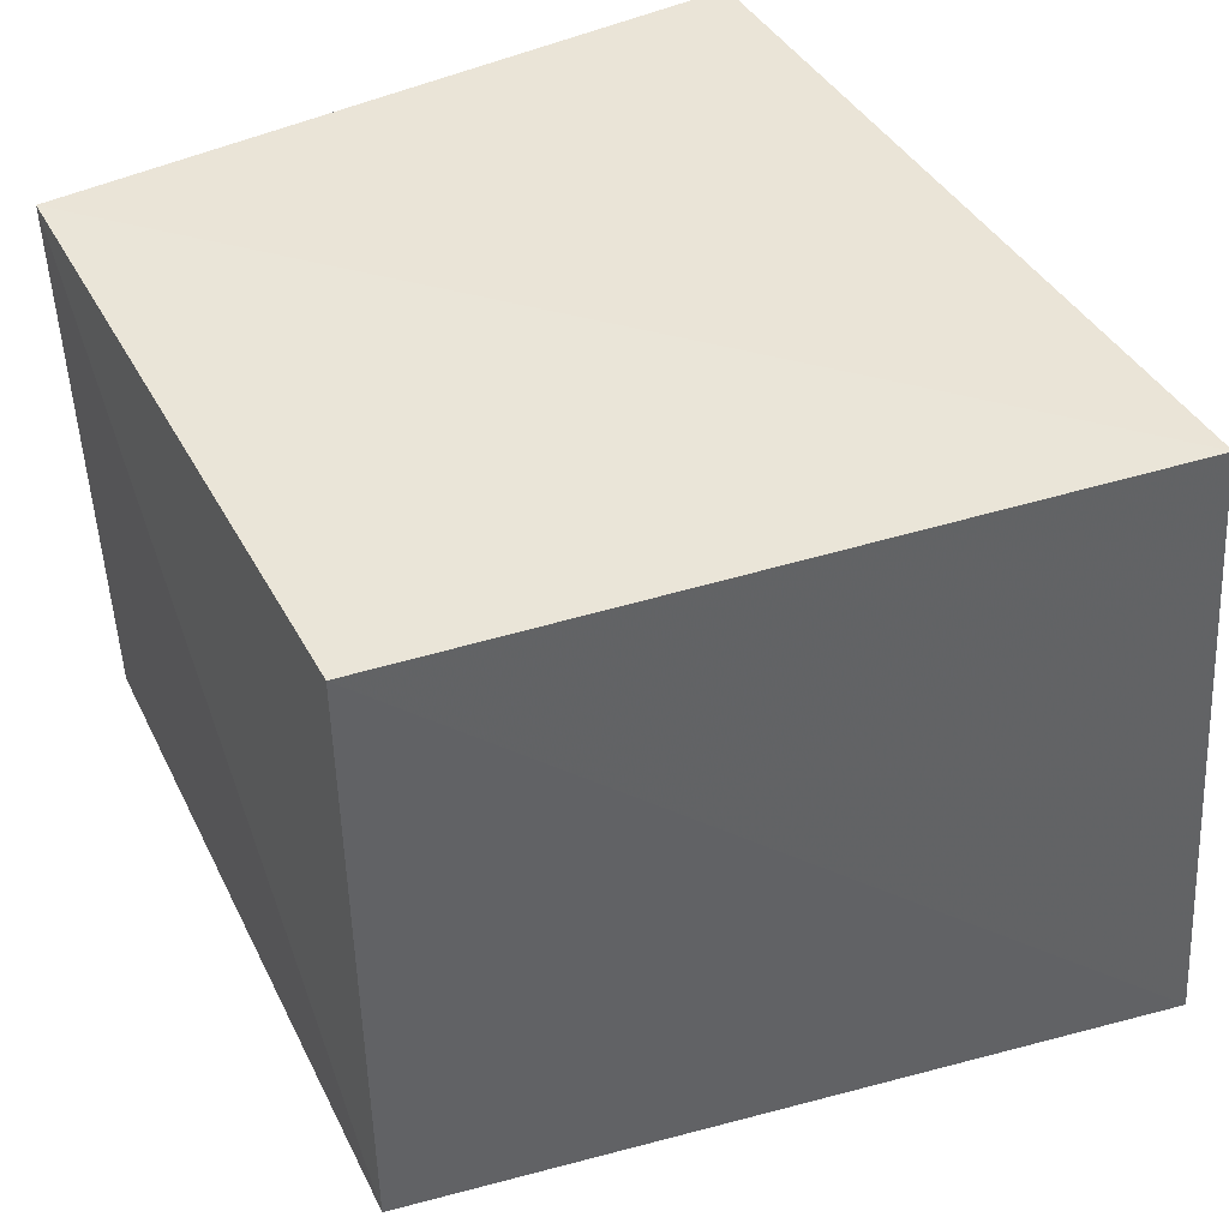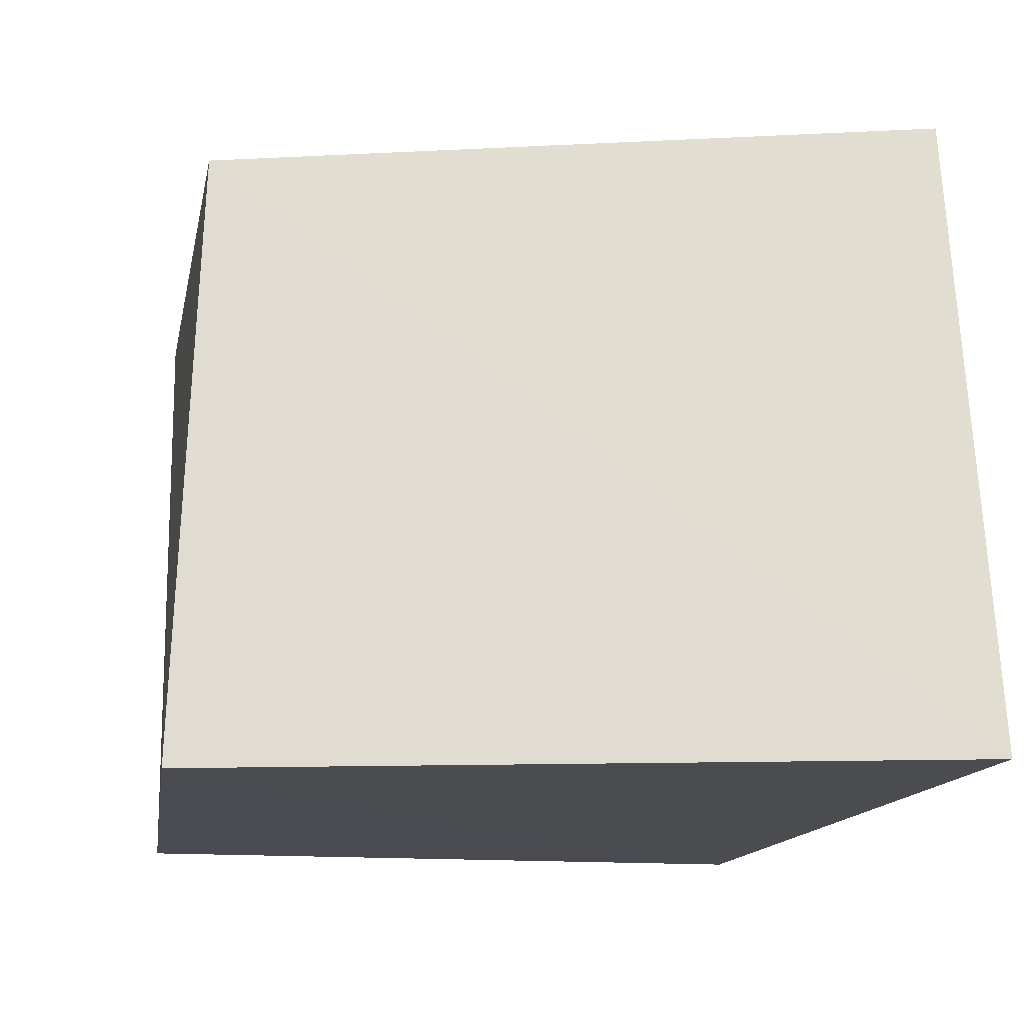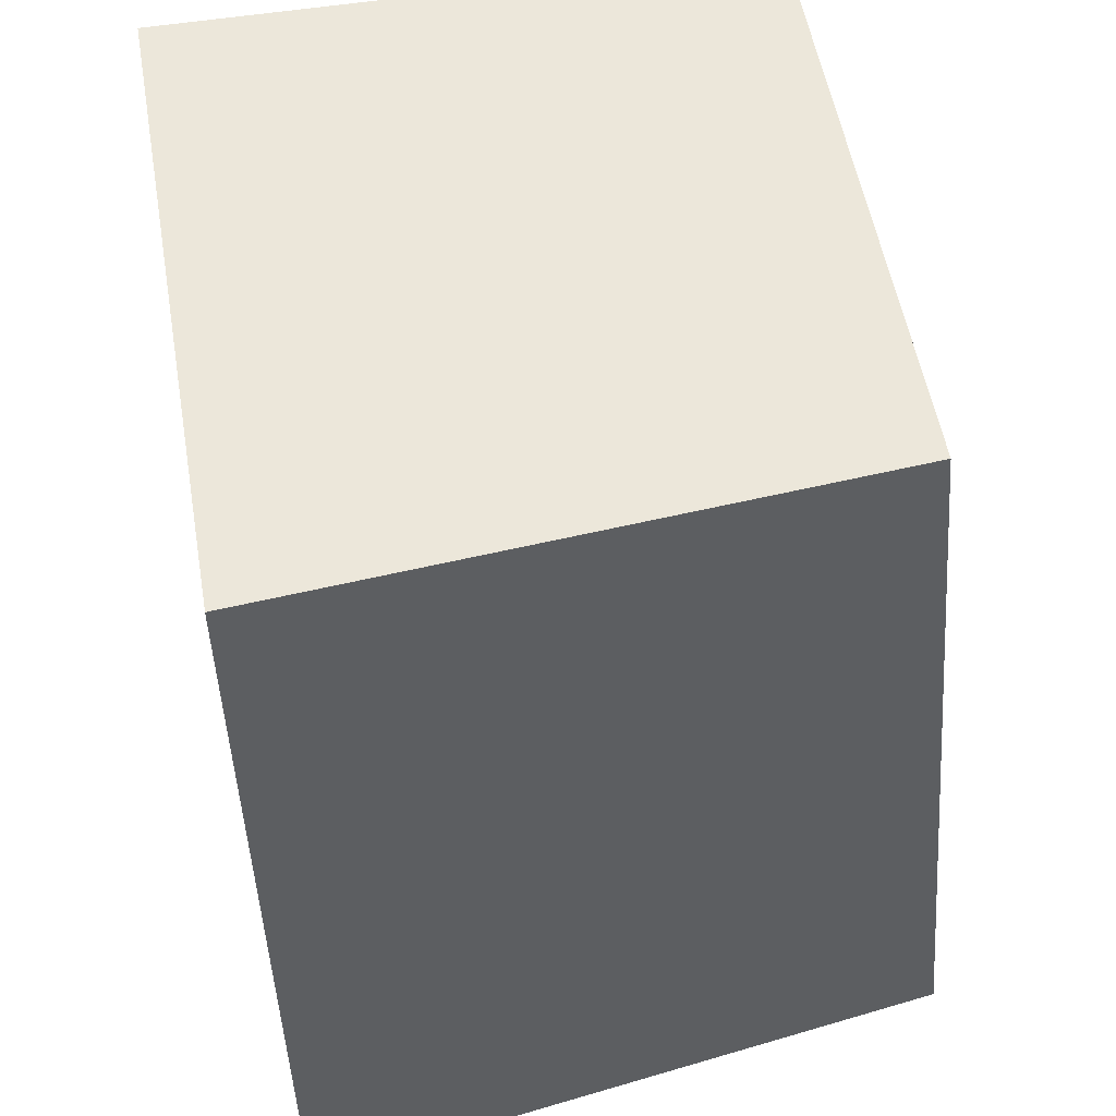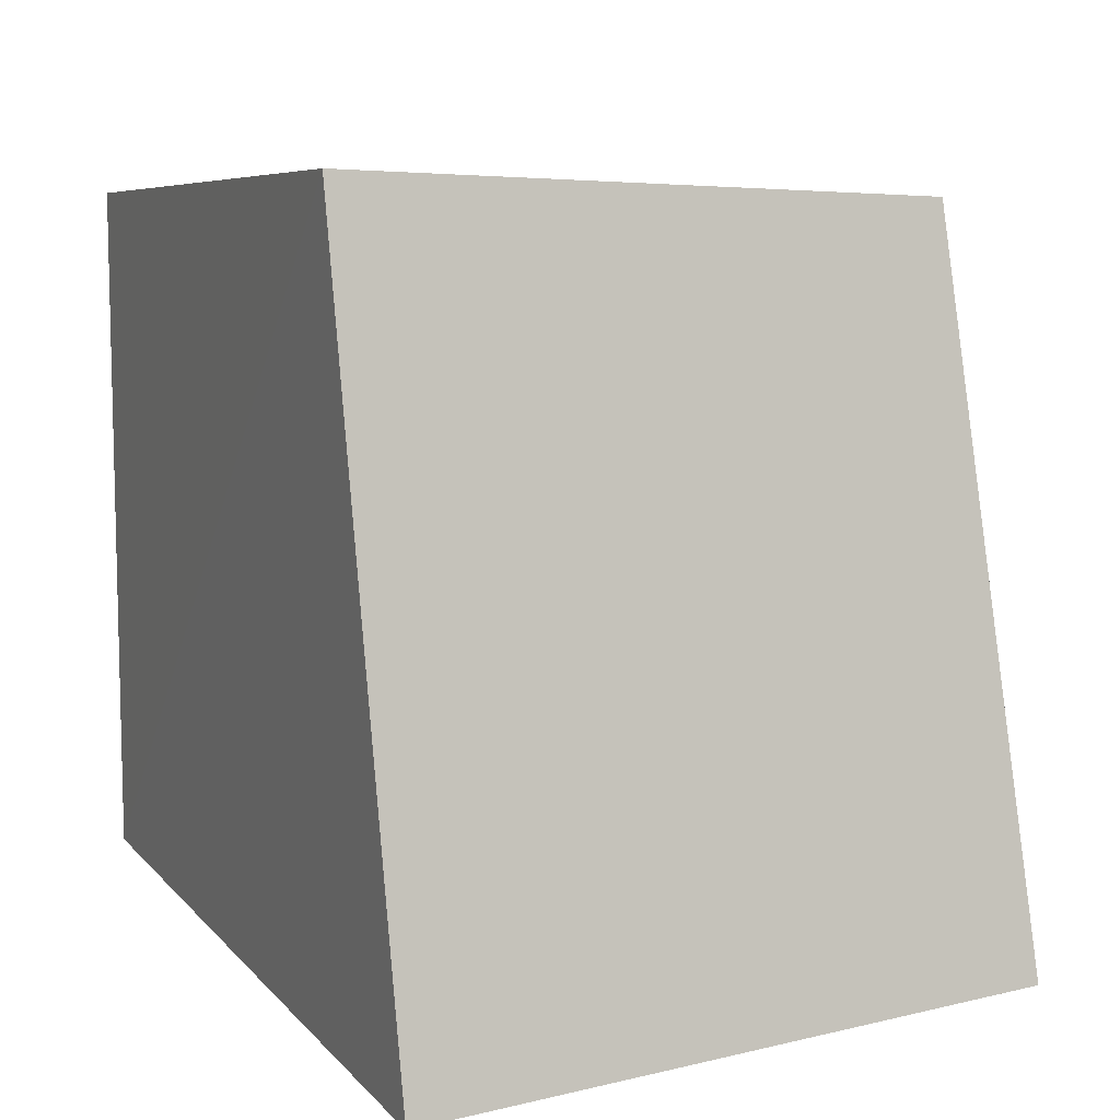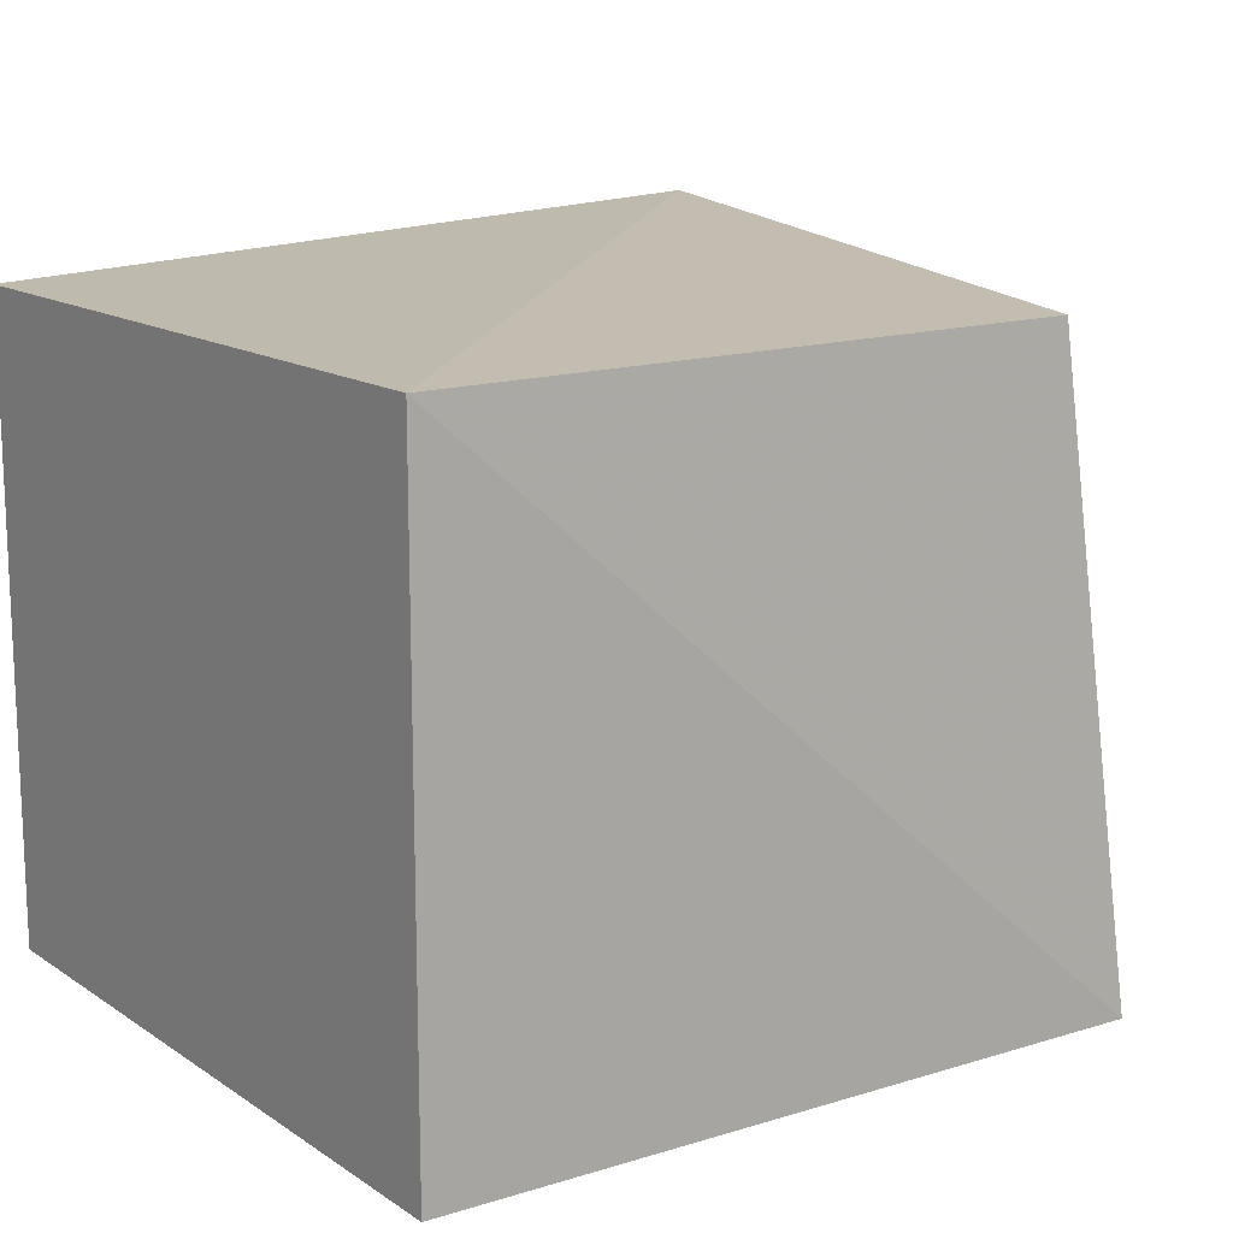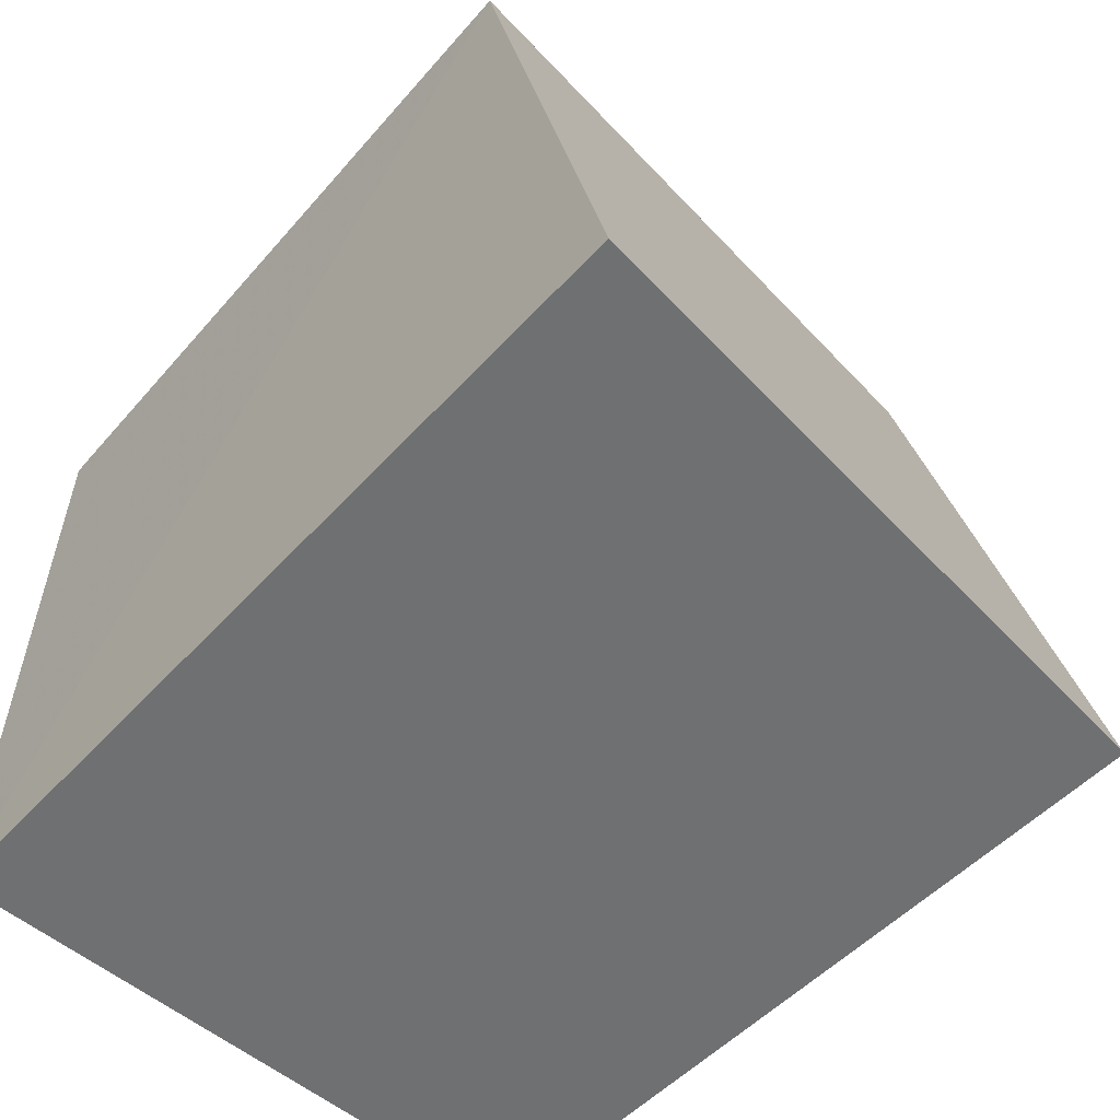
<metadata>
{"format":"obj","ext":"obj","renderer":"f3d","projection":"perspective","resolution":1024,"background":"white","views":[{"elev":47.1,"azim":-117.9,"up":"+Z"},{"elev":-14.2,"azim":-101.1,"up":"+Z"},{"elev":54.2,"azim":-99.6,"up":"+Y"},{"elev":8.9,"azim":-113.4,"up":"+Y"},{"elev":14.3,"azim":144.3,"up":"+Z"},{"elev":-56.6,"azim":-130.5,"up":"+Y"}]}
</metadata>
<code>
v -0.1561 -0.009881 0.1439
v -0.1561 -0.009881 0.007576
v -0.1561 0.1416 0.1439
v -0.2937 0.1421 0.1443
v -0.3429 -0.01643 0.01014
v -0.3093 0.1483 0.008489
v -0.3245 -0.01405 0.1517
v -0.1561 0.1416 0.007576
f 1 2 3
f 5 2 1
f 6 4 3
f 6 5 4
f 6 2 5
f 7 1 3
f 7 3 4
f 7 5 1
f 7 4 5
f 8 6 3
f 8 3 2
f 8 2 6

</code>
